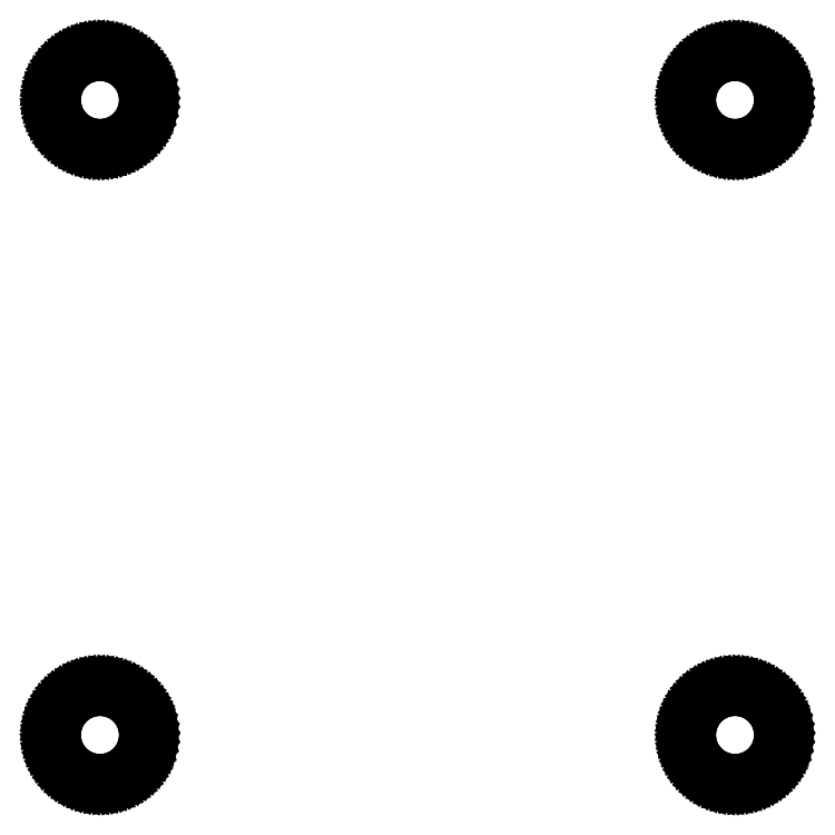
<metadata>
{"format":"dxf","ext":"dxf","renderer":"ezdxf+matplotlib","layout":"modelspace","background":"white","min_lineweight":24,"dpi":150}
</metadata>
<code>
0
SECTION
2
ENTITIES
0
LINE
8
BLACK
10
6.429
20
-4.927
11
6.442
21
-4.929
0
LINE
8
BLACK
10
6.442
20
-4.929
11
6.455
21
-4.932
0
LINE
8
BLACK
10
6.455
20
-4.932
11
6.468
21
-4.937
0
LINE
8
BLACK
10
6.468
20
-4.937
11
6.48
21
-4.943
0
LINE
8
BLACK
10
6.48
20
-4.943
11
6.492
21
-4.951
0
LINE
8
BLACK
10
6.492
20
-4.951
11
6.502
21
-4.96
0
LINE
8
BLACK
10
6.502
20
-4.96
11
6.511
21
-4.97
0
LINE
8
BLACK
10
6.511
20
-4.97
11
6.519
21
-4.981
0
LINE
8
BLACK
10
6.519
20
-4.981
11
6.526
21
-4.993
0
LINE
8
BLACK
10
6.526
20
-4.993
11
6.531
21
-5.005
0
LINE
8
BLACK
10
6.531
20
-5.005
11
6.535
21
-5.018
0
LINE
8
BLACK
10
6.535
20
-5.018
11
6.537
21
-5.032
0
LINE
8
BLACK
10
6.537
20
-5.032
11
6.538
21
-5.045
0
LINE
8
BLACK
10
6.538
20
-5.045
11
6.538
21
-5.052
0
LINE
8
BLACK
10
6.538
20
-5.052
11
6.536
21
-5.066
0
LINE
8
BLACK
10
6.536
20
-5.066
11
6.533
21
-5.079
0
LINE
8
BLACK
10
6.533
20
-5.079
11
6.529
21
-5.092
0
LINE
8
BLACK
10
6.529
20
-5.092
11
6.522
21
-5.104
0
LINE
8
BLACK
10
6.522
20
-5.104
11
6.515
21
-5.115
0
LINE
8
BLACK
10
6.515
20
-5.115
11
6.506
21
-5.126
0
LINE
8
BLACK
10
6.506
20
-5.126
11
6.496
21
-5.135
0
LINE
8
BLACK
10
6.496
20
-5.135
11
6.485
21
-5.143
0
LINE
8
BLACK
10
6.485
20
-5.143
11
6.474
21
-5.15
0
LINE
8
BLACK
10
6.474
20
-5.15
11
6.461
21
-5.156
0
LINE
8
BLACK
10
6.461
20
-5.156
11
6.448
21
-5.16
0
LINE
8
BLACK
10
6.448
20
-5.16
11
6.435
21
-5.162
0
LINE
8
BLACK
10
6.435
20
-5.162
11
6.421
21
-5.163
0
LINE
8
BLACK
10
6.421
20
-5.163
11
6.408
21
-5.163
0
LINE
8
BLACK
10
6.408
20
-5.163
11
6.394
21
-5.16
0
LINE
8
BLACK
10
6.394
20
-5.16
11
6.381
21
-5.157
0
LINE
8
BLACK
10
6.381
20
-5.157
11
6.369
21
-5.151
0
LINE
8
BLACK
10
6.369
20
-5.151
11
6.357
21
-5.145
0
LINE
8
BLACK
10
6.357
20
-5.145
11
6.346
21
-5.137
0
LINE
8
BLACK
10
6.346
20
-5.137
11
6.336
21
-5.128
0
LINE
8
BLACK
10
6.336
20
-5.128
11
6.327
21
-5.117
0
LINE
8
BLACK
10
6.327
20
-5.117
11
6.319
21
-5.106
0
LINE
8
BLACK
10
6.319
20
-5.106
11
6.313
21
-5.094
0
LINE
8
BLACK
10
6.313
20
-5.094
11
6.308
21
-5.082
0
LINE
8
BLACK
10
6.308
20
-5.082
11
6.304
21
-5.068
0
LINE
8
BLACK
10
6.304
20
-5.068
11
6.302
21
-5.055
0
LINE
8
BLACK
10
6.302
20
-5.055
11
6.302
21
-5.041
0
LINE
8
BLACK
10
6.302
20
-5.041
11
6.303
21
-5.028
0
LINE
8
BLACK
10
6.303
20
-5.028
11
6.306
21
-5.015
0
LINE
8
BLACK
10
6.306
20
-5.015
11
6.31
21
-5.002
0
LINE
8
BLACK
10
6.31
20
-5.002
11
6.316
21
-4.989
0
LINE
8
BLACK
10
6.316
20
-4.989
11
6.323
21
-4.978
0
LINE
8
BLACK
10
6.323
20
-4.978
11
6.332
21
-4.967
0
LINE
8
BLACK
10
6.332
20
-4.967
11
6.341
21
-4.957
0
LINE
8
BLACK
10
6.341
20
-4.957
11
6.352
21
-4.949
0
LINE
8
BLACK
10
6.352
20
-4.949
11
6.363
21
-4.942
0
LINE
8
BLACK
10
6.363
20
-4.942
11
6.375
21
-4.936
0
LINE
8
BLACK
10
6.375
20
-4.936
11
6.388
21
-4.931
0
LINE
8
BLACK
10
6.388
20
-4.931
11
6.402
21
-4.928
0
LINE
8
BLACK
10
6.402
20
-4.928
11
6.415
21
-4.927
0
LINE
8
BLACK
10
6.415
20
-4.927
11
6.429
21
-4.927
0
LINE
8
BLACK
10
4.829
20
-4.927
11
4.842
21
-4.929
0
LINE
8
BLACK
10
4.842
20
-4.929
11
4.855
21
-4.932
0
LINE
8
BLACK
10
4.855
20
-4.932
11
4.868
21
-4.937
0
LINE
8
BLACK
10
4.868
20
-4.937
11
4.88
21
-4.943
0
LINE
8
BLACK
10
4.88
20
-4.943
11
4.892
21
-4.951
0
LINE
8
BLACK
10
4.892
20
-4.951
11
4.902
21
-4.96
0
LINE
8
BLACK
10
4.902
20
-4.96
11
4.911
21
-4.97
0
LINE
8
BLACK
10
4.911
20
-4.97
11
4.919
21
-4.981
0
LINE
8
BLACK
10
4.919
20
-4.981
11
4.926
21
-4.993
0
LINE
8
BLACK
10
4.926
20
-4.993
11
4.931
21
-5.005
0
LINE
8
BLACK
10
4.931
20
-5.005
11
4.935
21
-5.018
0
LINE
8
BLACK
10
4.935
20
-5.018
11
4.937
21
-5.032
0
LINE
8
BLACK
10
4.937
20
-5.032
11
4.938
21
-5.045
0
LINE
8
BLACK
10
4.938
20
-5.045
11
4.938
21
-5.052
0
LINE
8
BLACK
10
4.938
20
-5.052
11
4.936
21
-5.066
0
LINE
8
BLACK
10
4.936
20
-5.066
11
4.933
21
-5.079
0
LINE
8
BLACK
10
4.933
20
-5.079
11
4.929
21
-5.092
0
LINE
8
BLACK
10
4.929
20
-5.092
11
4.922
21
-5.104
0
LINE
8
BLACK
10
4.922
20
-5.104
11
4.915
21
-5.115
0
LINE
8
BLACK
10
4.915
20
-5.115
11
4.906
21
-5.126
0
LINE
8
BLACK
10
4.906
20
-5.126
11
4.896
21
-5.135
0
LINE
8
BLACK
10
4.896
20
-5.135
11
4.885
21
-5.143
0
LINE
8
BLACK
10
4.885
20
-5.143
11
4.874
21
-5.15
0
LINE
8
BLACK
10
4.874
20
-5.15
11
4.861
21
-5.156
0
LINE
8
BLACK
10
4.861
20
-5.156
11
4.848
21
-5.16
0
LINE
8
BLACK
10
4.848
20
-5.16
11
4.835
21
-5.162
0
LINE
8
BLACK
10
4.835
20
-5.162
11
4.821
21
-5.163
0
LINE
8
BLACK
10
4.821
20
-5.163
11
4.808
21
-5.163
0
LINE
8
BLACK
10
4.808
20
-5.163
11
4.794
21
-5.16
0
LINE
8
BLACK
10
4.794
20
-5.16
11
4.781
21
-5.157
0
LINE
8
BLACK
10
4.781
20
-5.157
11
4.769
21
-5.151
0
LINE
8
BLACK
10
4.769
20
-5.151
11
4.757
21
-5.145
0
LINE
8
BLACK
10
4.757
20
-5.145
11
4.746
21
-5.137
0
LINE
8
BLACK
10
4.746
20
-5.137
11
4.736
21
-5.128
0
LINE
8
BLACK
10
4.736
20
-5.128
11
4.727
21
-5.117
0
LINE
8
BLACK
10
4.727
20
-5.117
11
4.719
21
-5.106
0
LINE
8
BLACK
10
4.719
20
-5.106
11
4.713
21
-5.094
0
LINE
8
BLACK
10
4.713
20
-5.094
11
4.708
21
-5.082
0
LINE
8
BLACK
10
4.708
20
-5.082
11
4.704
21
-5.068
0
LINE
8
BLACK
10
4.704
20
-5.068
11
4.702
21
-5.055
0
LINE
8
BLACK
10
4.702
20
-5.055
11
4.702
21
-5.041
0
LINE
8
BLACK
10
4.702
20
-5.041
11
4.703
21
-5.028
0
LINE
8
BLACK
10
4.703
20
-5.028
11
4.706
21
-5.015
0
LINE
8
BLACK
10
4.706
20
-5.015
11
4.71
21
-5.002
0
LINE
8
BLACK
10
4.71
20
-5.002
11
4.716
21
-4.989
0
LINE
8
BLACK
10
4.716
20
-4.989
11
4.723
21
-4.978
0
LINE
8
BLACK
10
4.723
20
-4.978
11
4.732
21
-4.967
0
LINE
8
BLACK
10
4.732
20
-4.967
11
4.741
21
-4.957
0
LINE
8
BLACK
10
4.741
20
-4.957
11
4.752
21
-4.949
0
LINE
8
BLACK
10
4.752
20
-4.949
11
4.763
21
-4.942
0
LINE
8
BLACK
10
4.763
20
-4.942
11
4.775
21
-4.936
0
LINE
8
BLACK
10
4.775
20
-4.936
11
4.788
21
-4.931
0
LINE
8
BLACK
10
4.788
20
-4.931
11
4.802
21
-4.928
0
LINE
8
BLACK
10
4.802
20
-4.928
11
4.815
21
-4.927
0
LINE
8
BLACK
10
4.815
20
-4.927
11
4.829
21
-4.927
0
LINE
8
BLACK
10
6.429
20
-3.327
11
6.442
21
-3.329
0
LINE
8
BLACK
10
6.442
20
-3.329
11
6.455
21
-3.332
0
LINE
8
BLACK
10
6.455
20
-3.332
11
6.468
21
-3.337
0
LINE
8
BLACK
10
6.468
20
-3.337
11
6.48
21
-3.343
0
LINE
8
BLACK
10
6.48
20
-3.343
11
6.492
21
-3.351
0
LINE
8
BLACK
10
6.492
20
-3.351
11
6.502
21
-3.36
0
LINE
8
BLACK
10
6.502
20
-3.36
11
6.511
21
-3.37
0
LINE
8
BLACK
10
6.511
20
-3.37
11
6.519
21
-3.381
0
LINE
8
BLACK
10
6.519
20
-3.381
11
6.526
21
-3.393
0
LINE
8
BLACK
10
6.526
20
-3.393
11
6.531
21
-3.405
0
LINE
8
BLACK
10
6.531
20
-3.405
11
6.535
21
-3.418
0
LINE
8
BLACK
10
6.535
20
-3.418
11
6.537
21
-3.432
0
LINE
8
BLACK
10
6.537
20
-3.432
11
6.538
21
-3.445
0
LINE
8
BLACK
10
6.538
20
-3.445
11
6.538
21
-3.452
0
LINE
8
BLACK
10
6.538
20
-3.452
11
6.536
21
-3.466
0
LINE
8
BLACK
10
6.536
20
-3.466
11
6.533
21
-3.479
0
LINE
8
BLACK
10
6.533
20
-3.479
11
6.529
21
-3.492
0
LINE
8
BLACK
10
6.529
20
-3.492
11
6.522
21
-3.504
0
LINE
8
BLACK
10
6.522
20
-3.504
11
6.515
21
-3.515
0
LINE
8
BLACK
10
6.515
20
-3.515
11
6.506
21
-3.526
0
LINE
8
BLACK
10
6.506
20
-3.526
11
6.496
21
-3.535
0
LINE
8
BLACK
10
6.496
20
-3.535
11
6.485
21
-3.543
0
LINE
8
BLACK
10
6.485
20
-3.543
11
6.474
21
-3.55
0
LINE
8
BLACK
10
6.474
20
-3.55
11
6.461
21
-3.556
0
LINE
8
BLACK
10
6.461
20
-3.556
11
6.448
21
-3.56
0
LINE
8
BLACK
10
6.448
20
-3.56
11
6.435
21
-3.562
0
LINE
8
BLACK
10
6.435
20
-3.562
11
6.421
21
-3.563
0
LINE
8
BLACK
10
6.421
20
-3.563
11
6.408
21
-3.563
0
LINE
8
BLACK
10
6.408
20
-3.563
11
6.394
21
-3.56
0
LINE
8
BLACK
10
6.394
20
-3.56
11
6.381
21
-3.557
0
LINE
8
BLACK
10
6.381
20
-3.557
11
6.369
21
-3.551
0
LINE
8
BLACK
10
6.369
20
-3.551
11
6.357
21
-3.545
0
LINE
8
BLACK
10
6.357
20
-3.545
11
6.346
21
-3.537
0
LINE
8
BLACK
10
6.346
20
-3.537
11
6.336
21
-3.528
0
LINE
8
BLACK
10
6.336
20
-3.528
11
6.327
21
-3.517
0
LINE
8
BLACK
10
6.327
20
-3.517
11
6.319
21
-3.506
0
LINE
8
BLACK
10
6.319
20
-3.506
11
6.313
21
-3.494
0
LINE
8
BLACK
10
6.313
20
-3.494
11
6.308
21
-3.482
0
LINE
8
BLACK
10
6.308
20
-3.482
11
6.304
21
-3.468
0
LINE
8
BLACK
10
6.304
20
-3.468
11
6.302
21
-3.455
0
LINE
8
BLACK
10
6.302
20
-3.455
11
6.302
21
-3.441
0
LINE
8
BLACK
10
6.302
20
-3.441
11
6.303
21
-3.428
0
LINE
8
BLACK
10
6.303
20
-3.428
11
6.306
21
-3.415
0
LINE
8
BLACK
10
6.306
20
-3.415
11
6.31
21
-3.402
0
LINE
8
BLACK
10
6.31
20
-3.402
11
6.316
21
-3.389
0
LINE
8
BLACK
10
6.316
20
-3.389
11
6.323
21
-3.378
0
LINE
8
BLACK
10
6.323
20
-3.378
11
6.332
21
-3.367
0
LINE
8
BLACK
10
6.332
20
-3.367
11
6.341
21
-3.357
0
LINE
8
BLACK
10
6.341
20
-3.357
11
6.352
21
-3.349
0
LINE
8
BLACK
10
6.352
20
-3.349
11
6.363
21
-3.342
0
LINE
8
BLACK
10
6.363
20
-3.342
11
6.375
21
-3.336
0
LINE
8
BLACK
10
6.375
20
-3.336
11
6.388
21
-3.331
0
LINE
8
BLACK
10
6.388
20
-3.331
11
6.402
21
-3.328
0
LINE
8
BLACK
10
6.402
20
-3.328
11
6.415
21
-3.327
0
LINE
8
BLACK
10
6.415
20
-3.327
11
6.429
21
-3.327
0
LINE
8
BLACK
10
4.829
20
-3.327
11
4.842
21
-3.329
0
LINE
8
BLACK
10
4.842
20
-3.329
11
4.855
21
-3.332
0
LINE
8
BLACK
10
4.855
20
-3.332
11
4.868
21
-3.337
0
LINE
8
BLACK
10
4.868
20
-3.337
11
4.88
21
-3.343
0
LINE
8
BLACK
10
4.88
20
-3.343
11
4.892
21
-3.351
0
LINE
8
BLACK
10
4.892
20
-3.351
11
4.902
21
-3.36
0
LINE
8
BLACK
10
4.902
20
-3.36
11
4.911
21
-3.37
0
LINE
8
BLACK
10
4.911
20
-3.37
11
4.919
21
-3.381
0
LINE
8
BLACK
10
4.919
20
-3.381
11
4.926
21
-3.393
0
LINE
8
BLACK
10
4.926
20
-3.393
11
4.931
21
-3.405
0
LINE
8
BLACK
10
4.931
20
-3.405
11
4.935
21
-3.418
0
LINE
8
BLACK
10
4.935
20
-3.418
11
4.937
21
-3.432
0
LINE
8
BLACK
10
4.937
20
-3.432
11
4.938
21
-3.445
0
LINE
8
BLACK
10
4.938
20
-3.445
11
4.938
21
-3.452
0
LINE
8
BLACK
10
4.938
20
-3.452
11
4.936
21
-3.466
0
LINE
8
BLACK
10
4.936
20
-3.466
11
4.933
21
-3.479
0
LINE
8
BLACK
10
4.933
20
-3.479
11
4.929
21
-3.492
0
LINE
8
BLACK
10
4.929
20
-3.492
11
4.922
21
-3.504
0
LINE
8
BLACK
10
4.922
20
-3.504
11
4.915
21
-3.515
0
LINE
8
BLACK
10
4.915
20
-3.515
11
4.906
21
-3.526
0
LINE
8
BLACK
10
4.906
20
-3.526
11
4.896
21
-3.535
0
LINE
8
BLACK
10
4.896
20
-3.535
11
4.885
21
-3.543
0
LINE
8
BLACK
10
4.885
20
-3.543
11
4.874
21
-3.55
0
LINE
8
BLACK
10
4.874
20
-3.55
11
4.861
21
-3.556
0
LINE
8
BLACK
10
4.861
20
-3.556
11
4.848
21
-3.56
0
LINE
8
BLACK
10
4.848
20
-3.56
11
4.835
21
-3.562
0
LINE
8
BLACK
10
4.835
20
-3.562
11
4.821
21
-3.563
0
LINE
8
BLACK
10
4.821
20
-3.563
11
4.808
21
-3.563
0
LINE
8
BLACK
10
4.808
20
-3.563
11
4.794
21
-3.56
0
LINE
8
BLACK
10
4.794
20
-3.56
11
4.781
21
-3.557
0
LINE
8
BLACK
10
4.781
20
-3.557
11
4.769
21
-3.551
0
LINE
8
BLACK
10
4.769
20
-3.551
11
4.757
21
-3.545
0
LINE
8
BLACK
10
4.757
20
-3.545
11
4.746
21
-3.537
0
LINE
8
BLACK
10
4.746
20
-3.537
11
4.736
21
-3.528
0
LINE
8
BLACK
10
4.736
20
-3.528
11
4.727
21
-3.517
0
LINE
8
BLACK
10
4.727
20
-3.517
11
4.719
21
-3.506
0
LINE
8
BLACK
10
4.719
20
-3.506
11
4.713
21
-3.494
0
LINE
8
BLACK
10
4.713
20
-3.494
11
4.708
21
-3.482
0
LINE
8
BLACK
10
4.708
20
-3.482
11
4.704
21
-3.468
0
LINE
8
BLACK
10
4.704
20
-3.468
11
4.702
21
-3.455
0
LINE
8
BLACK
10
4.702
20
-3.455
11
4.702
21
-3.441
0
LINE
8
BLACK
10
4.702
20
-3.441
11
4.703
21
-3.428
0
LINE
8
BLACK
10
4.703
20
-3.428
11
4.706
21
-3.415
0
LINE
8
BLACK
10
4.706
20
-3.415
11
4.71
21
-3.402
0
LINE
8
BLACK
10
4.71
20
-3.402
11
4.716
21
-3.389
0
LINE
8
BLACK
10
4.716
20
-3.389
11
4.723
21
-3.378
0
LINE
8
BLACK
10
4.723
20
-3.378
11
4.732
21
-3.367
0
LINE
8
BLACK
10
4.732
20
-3.367
11
4.741
21
-3.357
0
LINE
8
BLACK
10
4.741
20
-3.357
11
4.752
21
-3.349
0
LINE
8
BLACK
10
4.752
20
-3.349
11
4.763
21
-3.342
0
LINE
8
BLACK
10
4.763
20
-3.342
11
4.775
21
-3.336
0
LINE
8
BLACK
10
4.775
20
-3.336
11
4.788
21
-3.331
0
LINE
8
BLACK
10
4.788
20
-3.331
11
4.802
21
-3.328
0
LINE
8
BLACK
10
4.802
20
-3.328
11
4.815
21
-3.327
0
LINE
8
BLACK
10
4.815
20
-3.327
11
4.829
21
-3.327
0
ENDSEC
0
EOF

</code>
